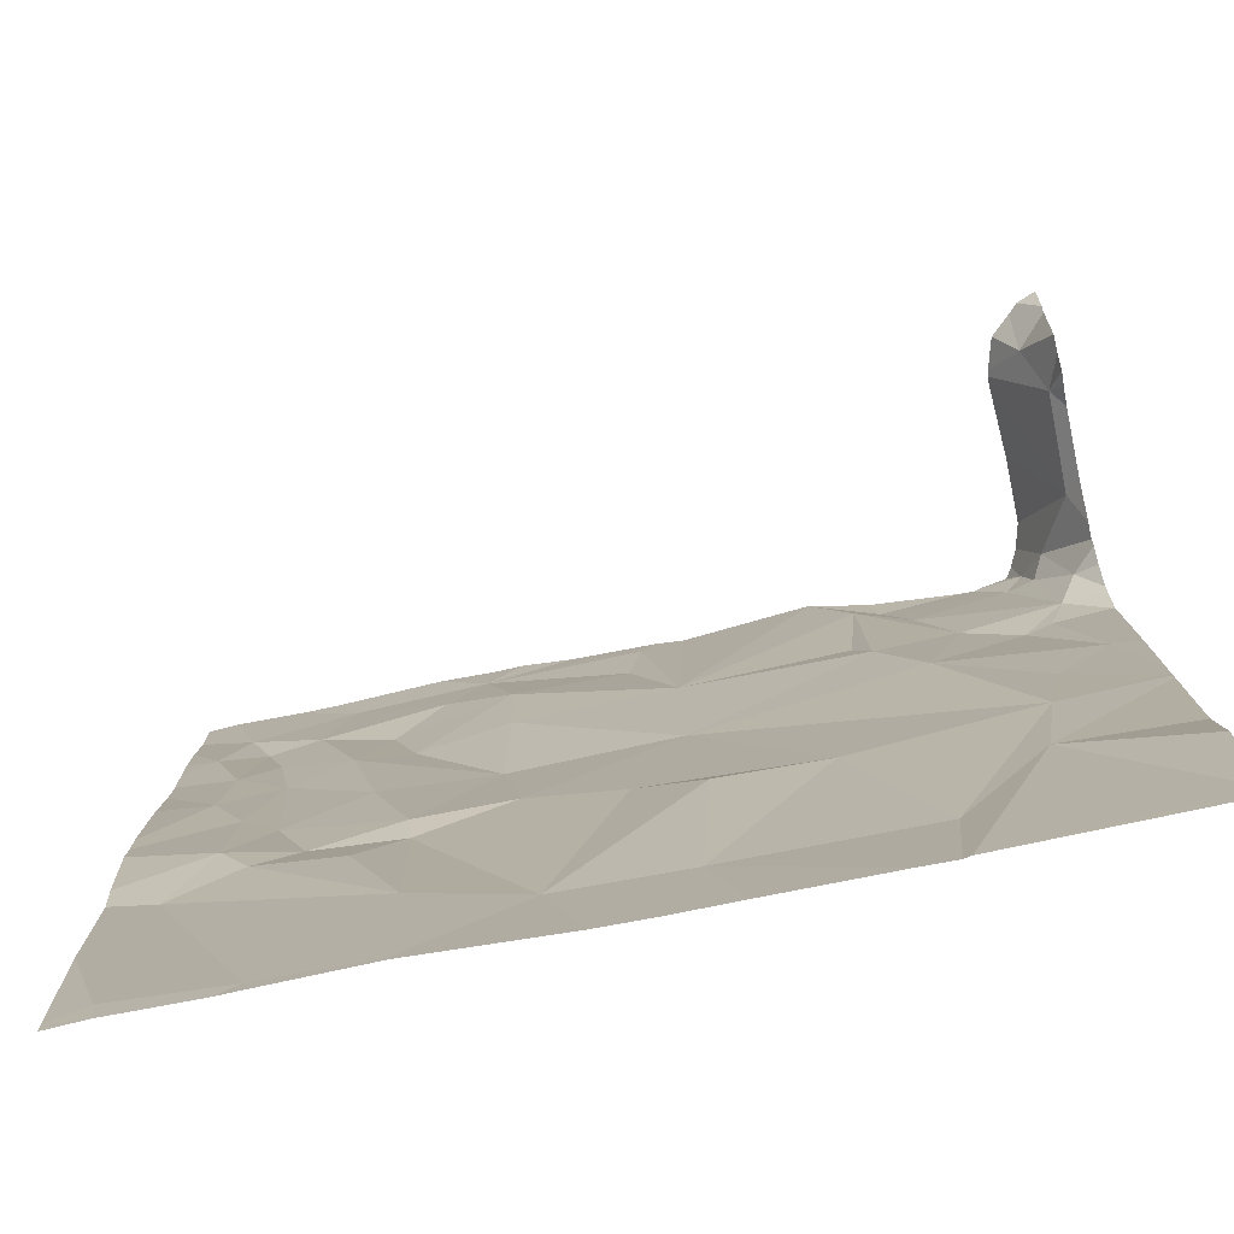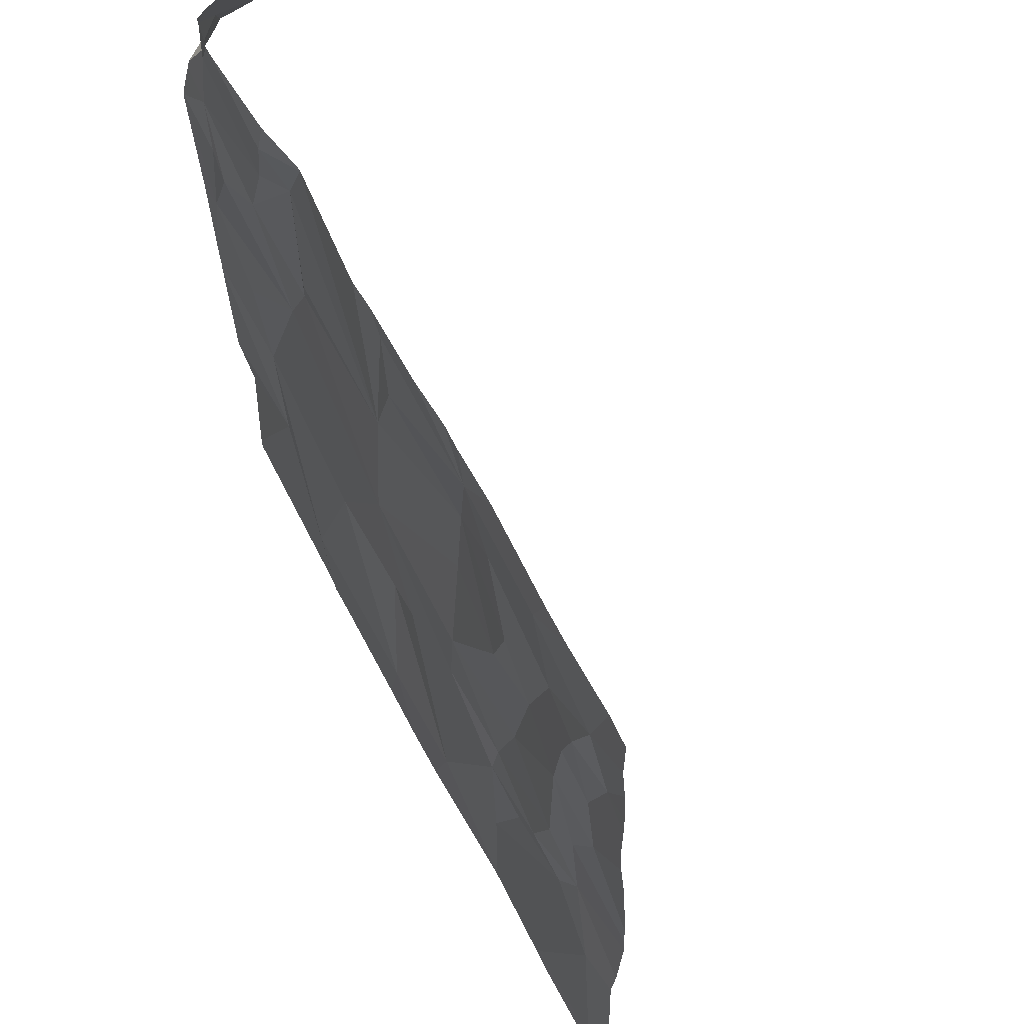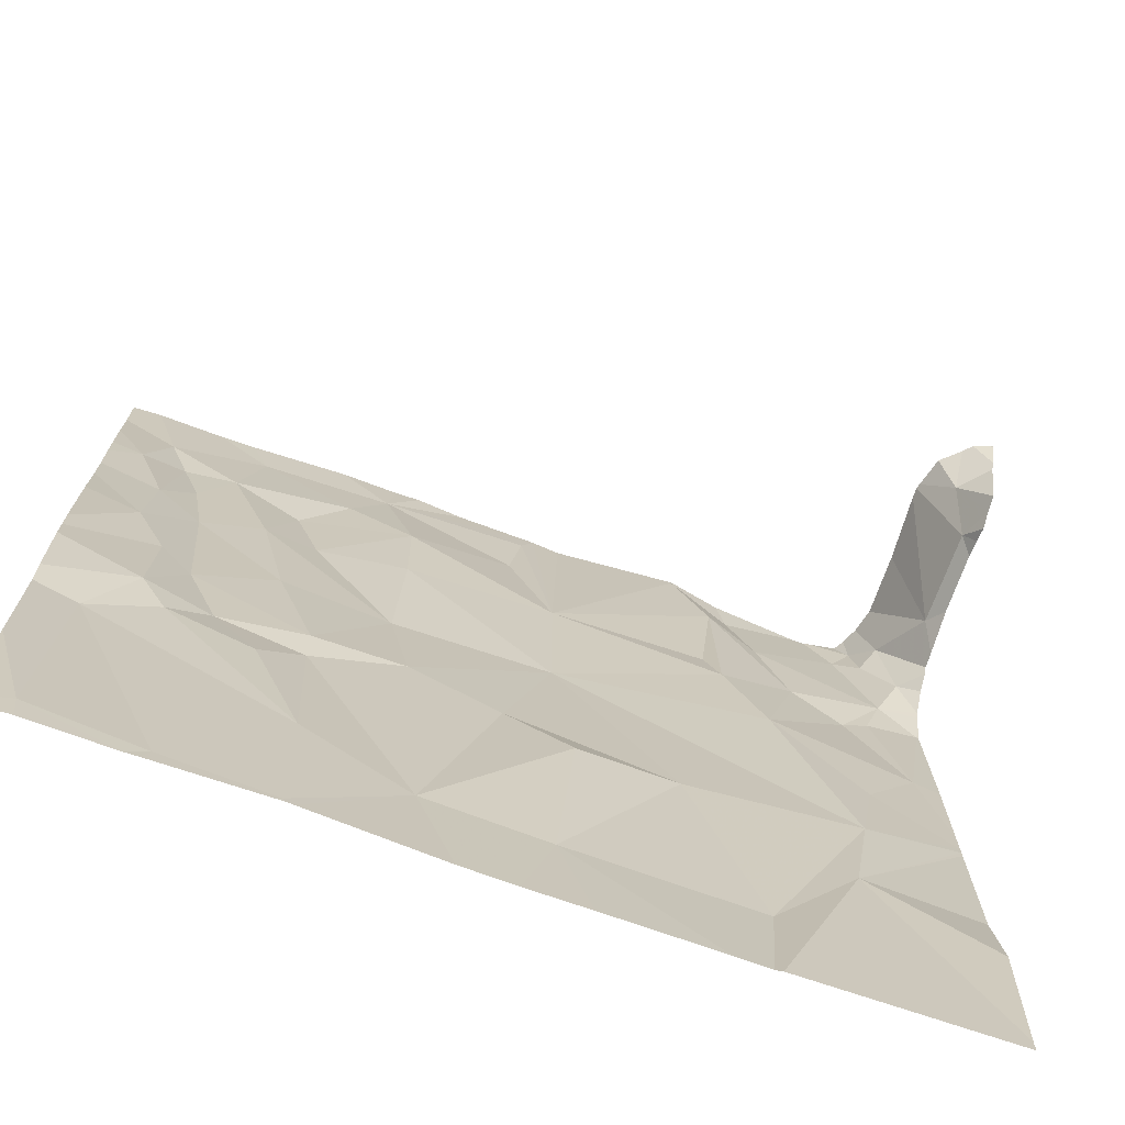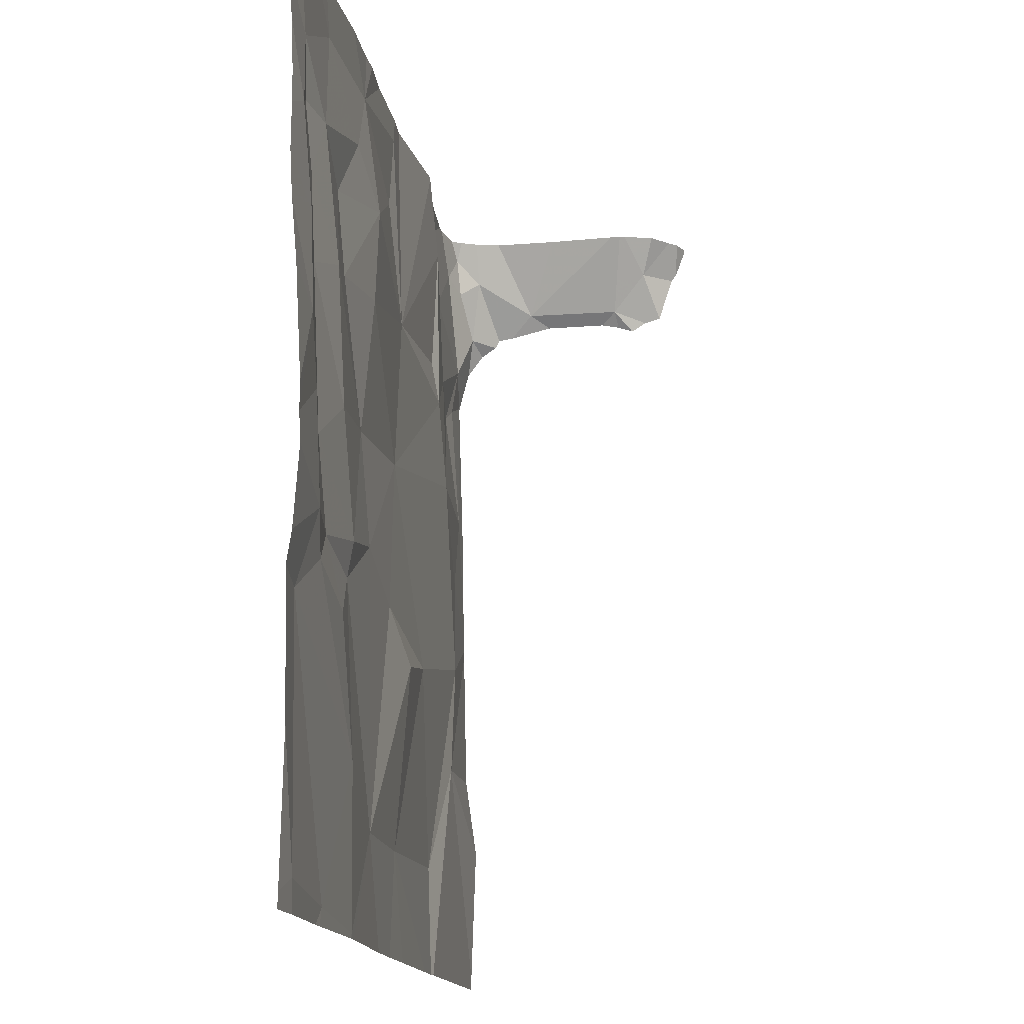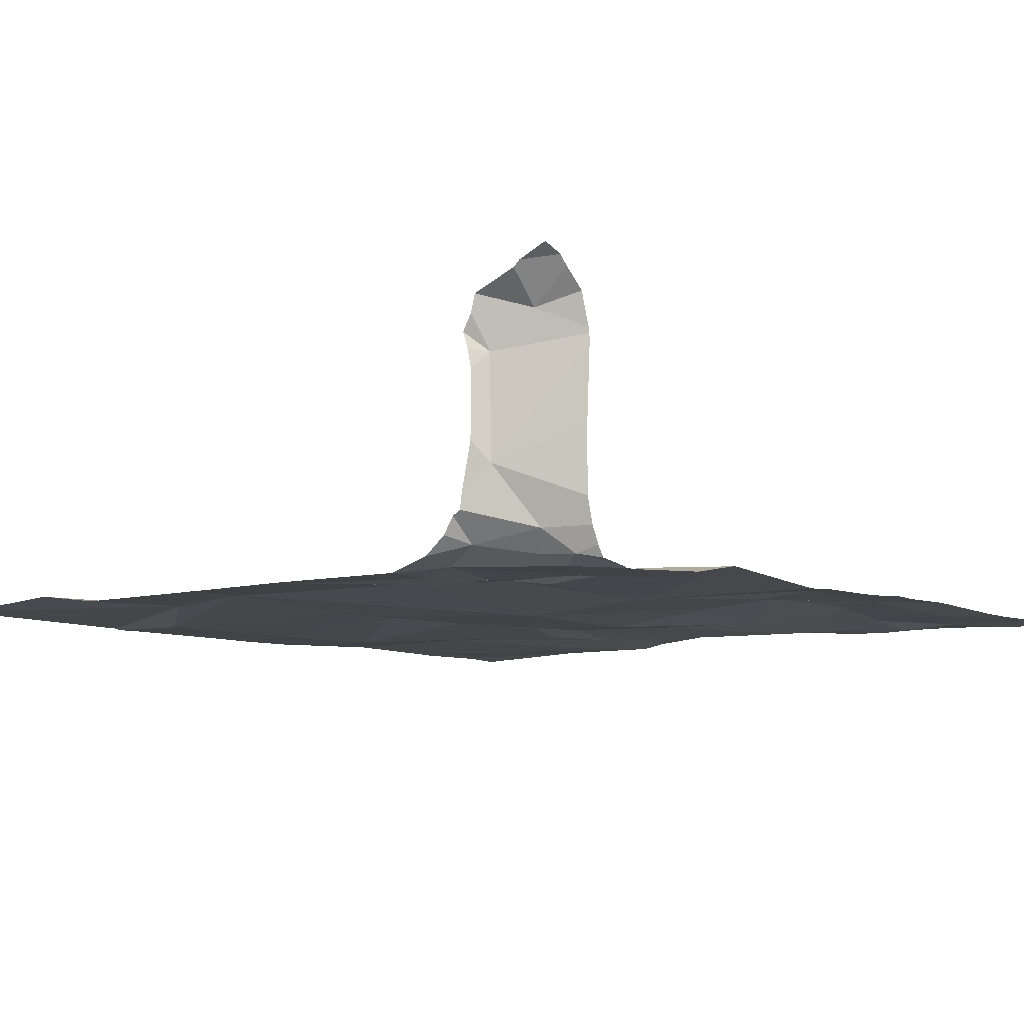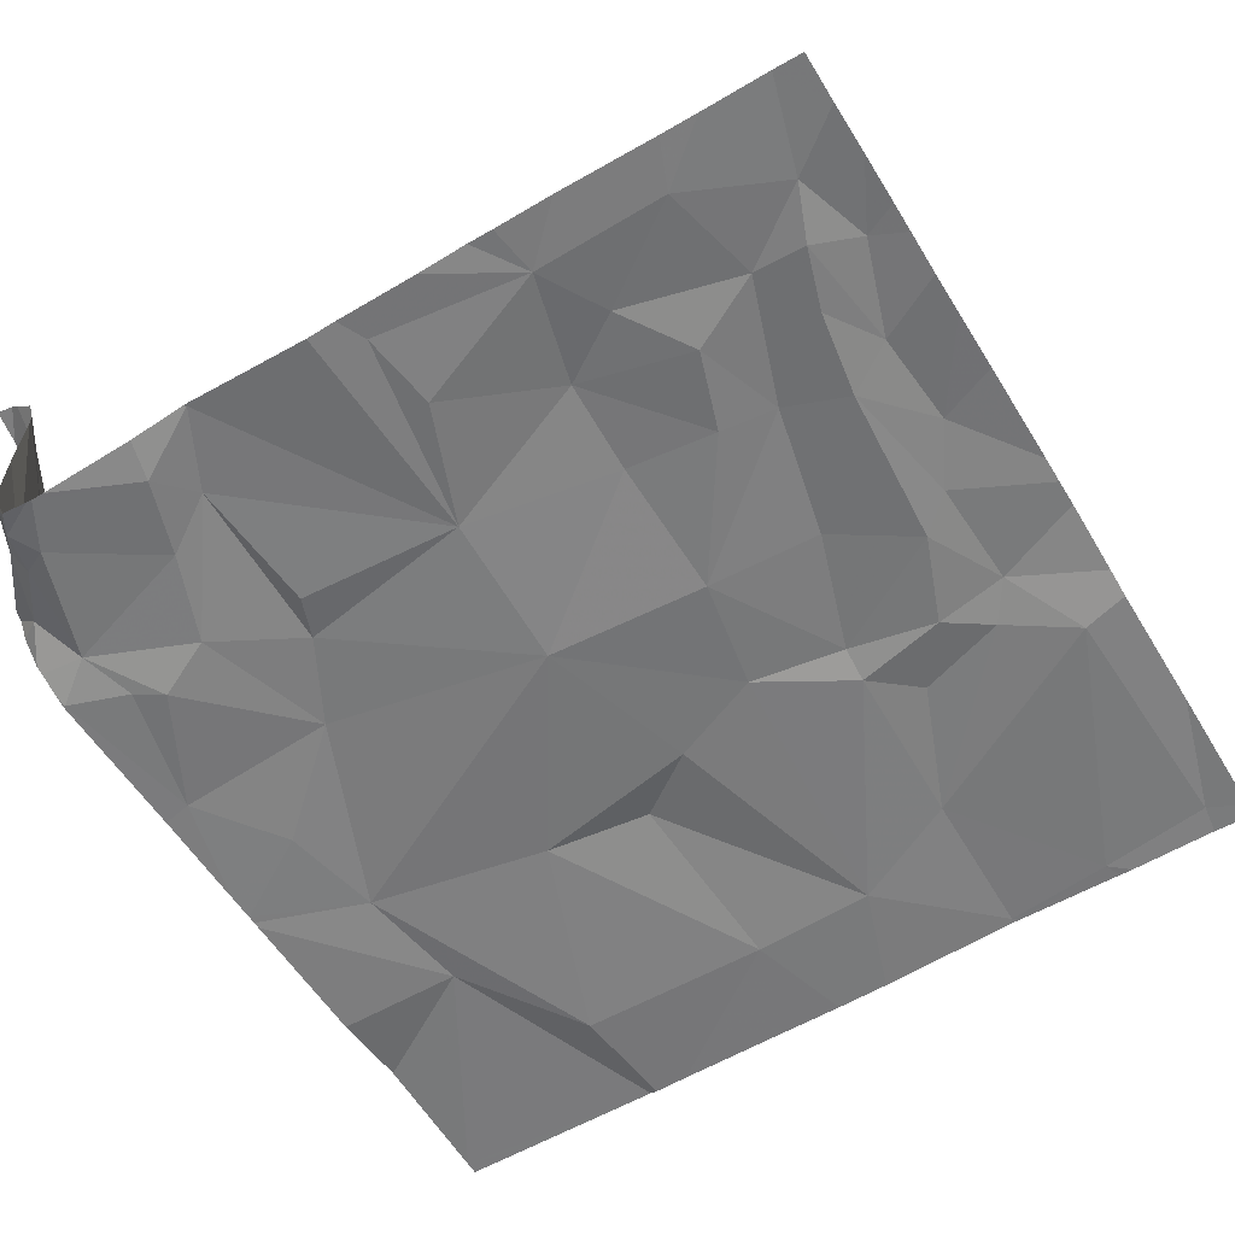
<metadata>
{"format":"obj","ext":"obj","renderer":"f3d","projection":"perspective","resolution":1024,"background":"white","views":[{"elev":-77.7,"azim":11.6,"up":"+Y"},{"elev":60.9,"azim":-117.0,"up":"+Y"},{"elev":-71.5,"azim":-19.5,"up":"+Y"},{"elev":-15.2,"azim":-80.6,"up":"+Y"},{"elev":-9.3,"azim":132.3,"up":"+Z"},{"elev":-58.5,"azim":-148.8,"up":"+Z"}]}
</metadata>
<code>
v -144.5 243.7 483.6
v -144.5 243.7 483.7
v -146 243.7 483.2
v -145.8 243.7 483.2
v -144.5 243.7 483.2
v -145.7 241.8 483.3
v -146.2 243.7 483.2
v -146 241.9 483.3
v -145.5 242.1 483.2
v -145.3 242.1 483.2
v -144.4 243.4 483.2
v -146.2 241.9 483.3
v -146.1 243.7 483.2
v -145.2 241.8 483.3
v -145 243.7 483.3
v -144.9 243.6 483.3
v -145.3 243.3 483.2
v -144.4 243.6 483.4
v -144.4 243.6 483.6
v -144.9 241.8 483.2
v -145.7 243.6 483.2
v -145.6 243.4 483.3
v -145.7 243.5 483.3
v -144.6 241.8 483.3
v -145.7 242.2 483.3
v -146.2 242.4 483.3
v -144.8 241.8 483.3
v -144.8 242.1 483.2
v -144.7 242.3 483.3
v -144.4 243 483.2
v -144.6 243.3 483.2
v -144.5 243.3 483.2
v -144.4 242.2 483.3
v -146 243.6 483.2
v -146 243.4 483.2
v -146.2 243.5 483.2
v -144.6 243.6 483.2
v -144.8 243.5 483.2
v -144.8 243.7 483.2
v -146 241.8 483.3
v -146.3 241.8 483.3
v -144.4 243.5 483.3
v -145.8 241.8 483.3
v -144.7 243.3 483.2
v -144.5 243.4 483.2
v -145.3 243.7 483.2
v -145.4 243.5 483.2
v -145.9 243.3 483.2
v -145.6 243.2 483.3
v -145.3 242.9 483.2
v -145.6 242.9 483.2
v -144.9 243.2 483.3
v -144.8 243 483.3
v -144.4 243.5 483.3
v -144.4 242.2 483.3
v -146.2 243 483.3
v -144.5 243.6 483.2
v -144.5 243.7 483.2
v -144.9 243.3 483.2
v -145.8 242.5 483.2
v -146 243.1 483.2
v -145.9 242.9 483.3
v -146 242.8 483.2
v -146.1 242.6 483.3
v -146 242.6 483.3
v -146 242.5 483.3
v -144.6 242.6 483.3
v -145 242.5 483.3
v -144.6 242.8 483.2
v -145.3 241.8 483.3
v -145.2 242.5 483.3
v -145.4 242.6 483.3
v -145.9 243.2 483.3
v -145.8 243.2 483.2
v -144.4 241.9 483.3
v -146.1 242.8 483.3
v -146.2 243.2 483.3
v -146.2 243.4 483.3
v -144.4 243.5 483.3
v -146.1 243.3 483.2
v -145.9 242.5 483.3
v -145.6 242.7 483.2
v -144.9 241.8 483.2
v -144.4 243.3 483.2
v -145.8 242.6 483.3
v -146.1 243.4 483.2
v -146.2 241.8 483.3
v -144.4 243.5 483.5
v -145.7 241.8 483.3
v -145.7 241.8 483.3
v -146 241.8 483.3
v -145.4 241.8 483.3
v -144.5 243.6 483.3
v -144.4 243.7 483.7
v -144.4 243.5 483.6
v -145.7 241.8 483.3
v -146.3 241.8 483.3
v -146.3 241.9 483.3
v -144.5 243.7 483.2
v -146.3 243.2 483.3
v -146.3 243 483.3
v -146.3 242.7 483.3
v -146.3 242.7 483.3
v -146.3 243.3 483.3
v -146.3 243.4 483.3
v -146.3 243.3 483.3
v -146.3 242.8 483.3
v -146.3 242.5 483.3
v -146.3 242.4 483.3
v -146.3 242.2 483.3
v -146.3 243.5 483.2
v -146.3 243.6 483.2
v -144.4 242.2 483.3
v -144.4 242.8 483.2
v -144.4 242.7 483.2
v -144.4 242.3 483.2
v -144.4 242.2 483.3
v -144.4 243 483.2
v -144.4 243.3 483.2
v -144.4 243.4 483.2
v -144.4 243.3 483.2
v -144.4 242.7 483.2
v -144.4 242.7 483.2
v -144.5 243.7 483.5
v -144.4 243.5 483.7
v -144.4 243.5 483.7
v -144.4 243.5 483.6
v -144.4 243.5 483.3
v -144.4 243.5 483.4
v -144.4 243.4 483.2
v -144.4 243.6 483.7
v -144.4 243.7 483.8
v -144.4 243.7 483.8
v -144.4 243.7 483.8
v -144.4 241.8 483.3
v -144.6 243.7 483.2
v -144.6 243.7 483.2
v -144.9 243.7 483.2
v -144.6 243.7 483.2
v -145 243.7 483.3
v -145 243.7 483.3
v -145.3 243.7 483.2
v -145.5 243.7 483.2
v -145.7 243.7 483.2
v -144.4 243.7 483.8
v -144.5 243.7 483.7
v -144.5 243.7 483.7
v -144.5 243.7 483.3
v -144.5 243.7 483.3
v -145.3 243.7 483.2
v -145 243.7 483.3
v -145.6 243.7 483.2
v -146.3 243.7 483.2
v -146.3 243.7 483.2
v -144.4 243.7 483.8
v -144.4 243.7 483.8
v -144.4 243.7 483.8
f 138 39 139
f 137 37 136
f 9 6 89
f 136 58 99
f 87 98 41
f 43 8 91
f 10 9 92
f 16 15 17
f 18 19 2
f 95 18 88
f 22 21 23
f 40 12 87
f 25 6 9
f 12 8 26
f 8 25 26
f 29 28 83
f 8 6 25
f 31 30 32
f 33 29 75
f 35 34 36
f 38 37 39
f 144 21 152
f 83 10 20
f 38 44 45
f 47 46 21
f 35 48 23
f 50 49 51
f 44 52 53
f 17 46 47
f 116 29 33
f 37 57 58
f 16 17 59
f 60 25 9
f 45 37 38
f 62 61 63
f 65 64 66
f 68 67 50
f 38 16 44
f 114 69 115
f 72 71 68
f 31 53 30
f 74 73 51
f 64 76 102
f 64 65 63
f 61 77 56
f 71 72 9
f 115 69 67
f 48 74 22
f 22 23 48
f 61 80 77
f 25 81 66
f 76 63 61
f 17 50 52
f 82 60 9
f 22 49 17
f 100 77 106
f 28 68 10
f 77 78 104
f 45 32 84
f 28 29 67
f 67 69 53
f 72 82 9
f 50 72 68
f 73 35 80
f 56 76 61
f 16 59 52
f 102 56 107
f 51 82 50
f 65 85 63
f 77 80 86
f 78 77 86
f 84 32 30
f 53 31 44
f 116 33 117
f 84 30 118
f 143 21 142
f 74 49 22
f 73 80 61
f 73 48 35
f 53 52 50
f 62 51 73
f 35 86 80
f 85 62 63
f 73 61 62
f 52 59 17
f 31 32 45
f 142 46 17
f 44 16 52
f 115 67 122
f 141 15 140
f 53 69 30
f 44 31 45
f 49 74 51
f 74 48 73
f 63 76 64
f 82 51 85
f 51 62 85
f 60 85 65
f 81 60 65
f 25 60 81
f 60 82 85
f 65 66 81
f 26 64 108
f 45 57 37
f 23 34 35
f 16 38 39
f 26 66 64
f 140 15 138
f 12 26 109
f 53 50 67
f 17 47 22
f 26 25 66
f 114 30 69
f 71 10 68
f 68 28 67
f 49 50 17
f 122 29 123
f 82 72 50
f 9 10 71
f 139 39 137
f 135 75 24
f 18 93 128
f 93 57 42
f 93 42 54
f 34 21 4
f 7 34 13
f 124 18 1
f 36 78 86
f 22 47 21
f 36 86 35
f 23 21 34
f 45 42 57
f 45 84 120
f 11 45 130
f 94 19 125
f 111 36 112
f 41 98 97
f 37 58 136
f 39 37 137
f 16 39 15
f 57 93 58
f 21 46 142
f 24 75 27
f 133 94 134
f 2 94 146
f 148 18 149
f 99 58 5
f 150 15 151
f 15 39 138
f 5 93 148
f 142 17 150
f 113 33 55
f 98 12 110
f 5 58 93
f 11 42 45
f 100 56 77
f 101 56 100
f 20 10 14
f 102 76 56
f 103 64 102
f 54 42 79
f 104 78 105
f 79 42 11
f 13 34 3
f 105 78 111
f 27 29 83
f 106 77 104
f 55 33 75
f 107 56 101
f 75 29 27
f 108 64 103
f 109 26 108
f 83 28 10
f 88 18 129
f 110 12 109
f 111 78 36
f 112 36 7
f 95 19 18
f 87 12 98
f 70 10 92
f 117 33 113
f 7 36 34
f 118 30 114
f 119 84 118
f 120 84 121
f 14 10 70
f 3 34 4
f 121 84 119
f 92 9 89
f 122 67 29
f 123 29 116
f 4 21 144
f 91 8 40
f 125 19 126
f 40 8 12
f 126 19 127
f 127 19 95
f 43 6 8
f 128 93 54
f 129 18 128
f 1 18 2
f 130 45 120
f 89 6 90
f 131 94 125
f 96 6 43
f 2 19 94
f 133 132 155
f 145 133 157
f 90 6 96
f 134 94 131
f 145 94 133
f 146 94 147
f 147 94 145
f 148 93 18
f 149 18 124
f 150 17 15
f 151 15 141
f 152 21 143
f 153 112 7
f 154 112 153
f 155 132 156
f 157 133 155

</code>
